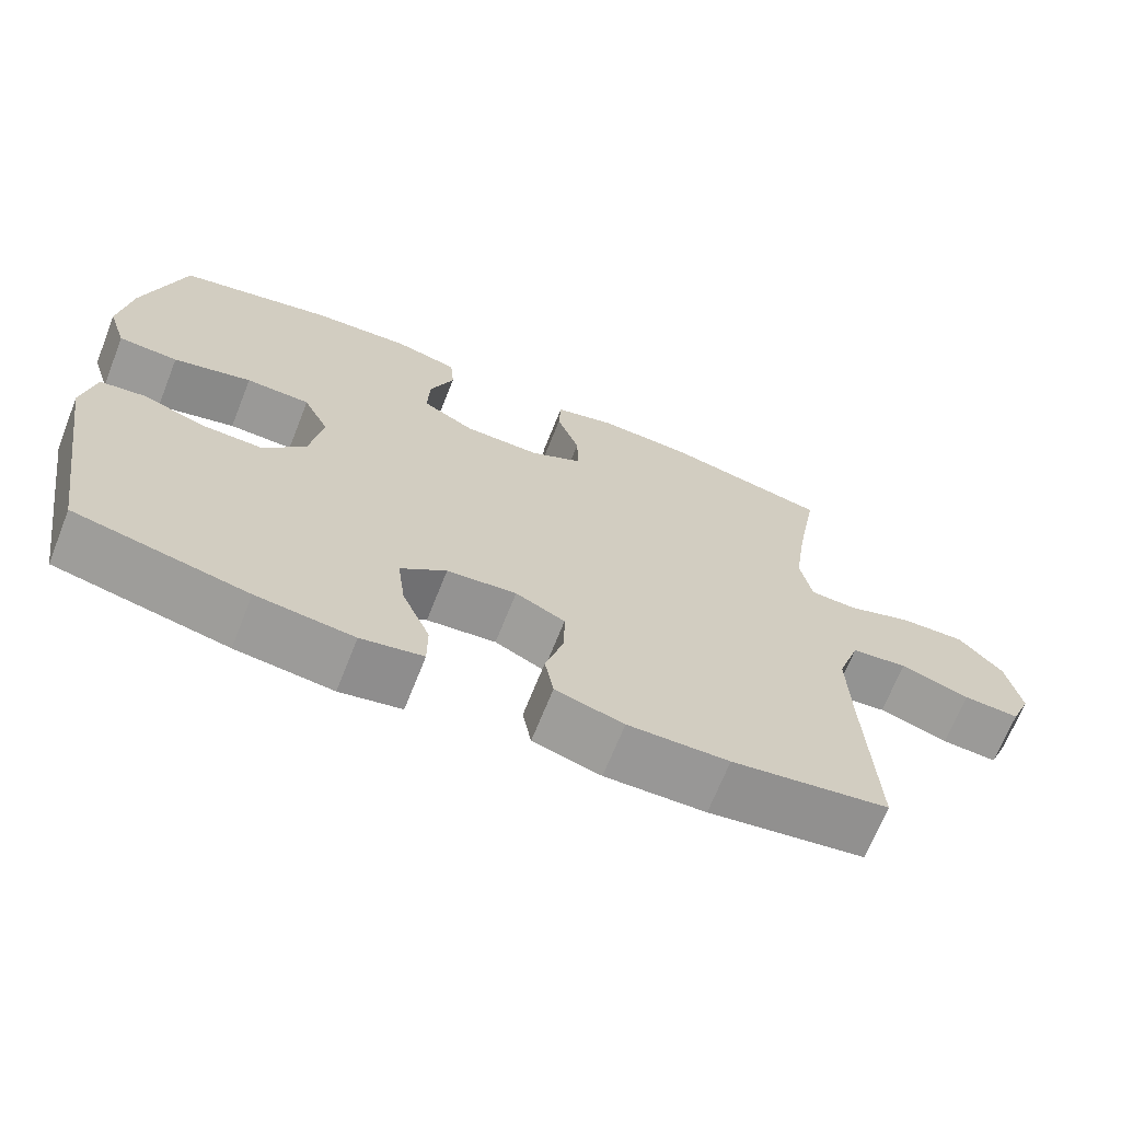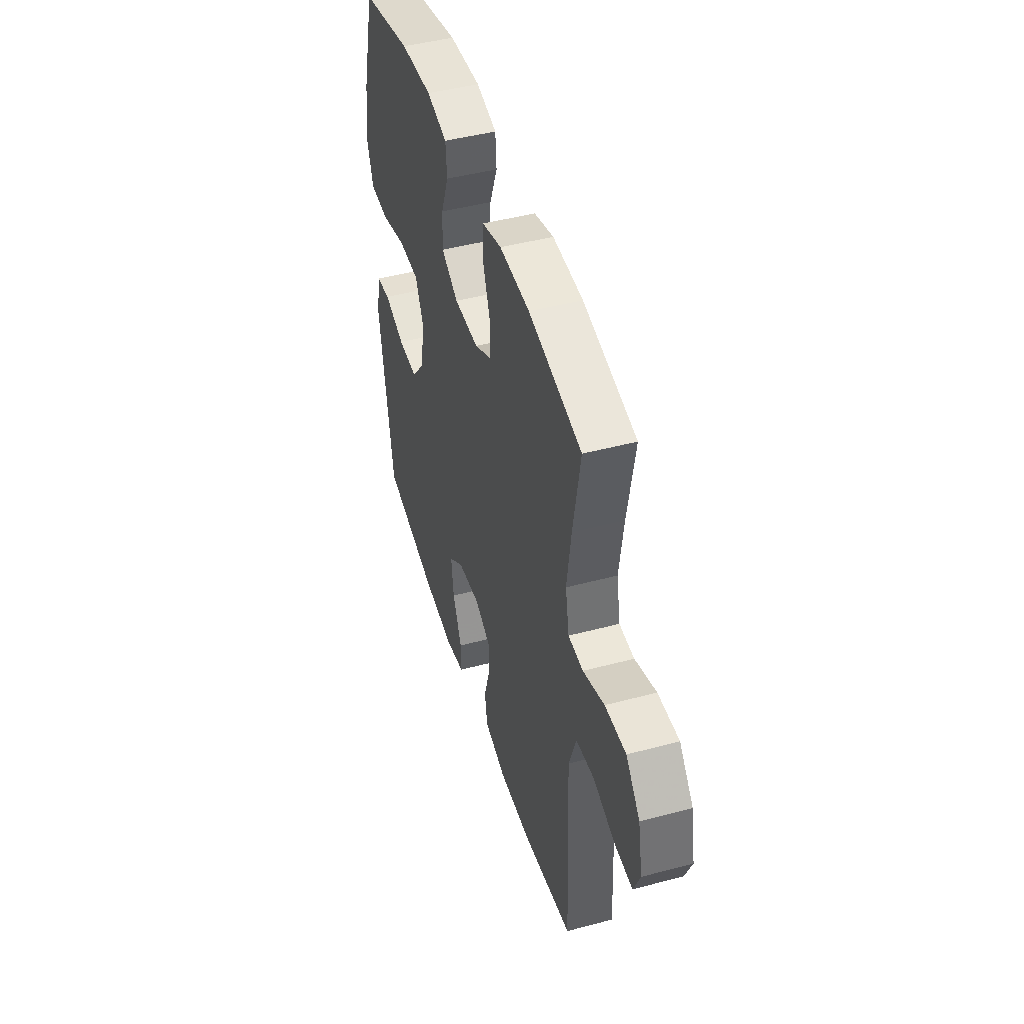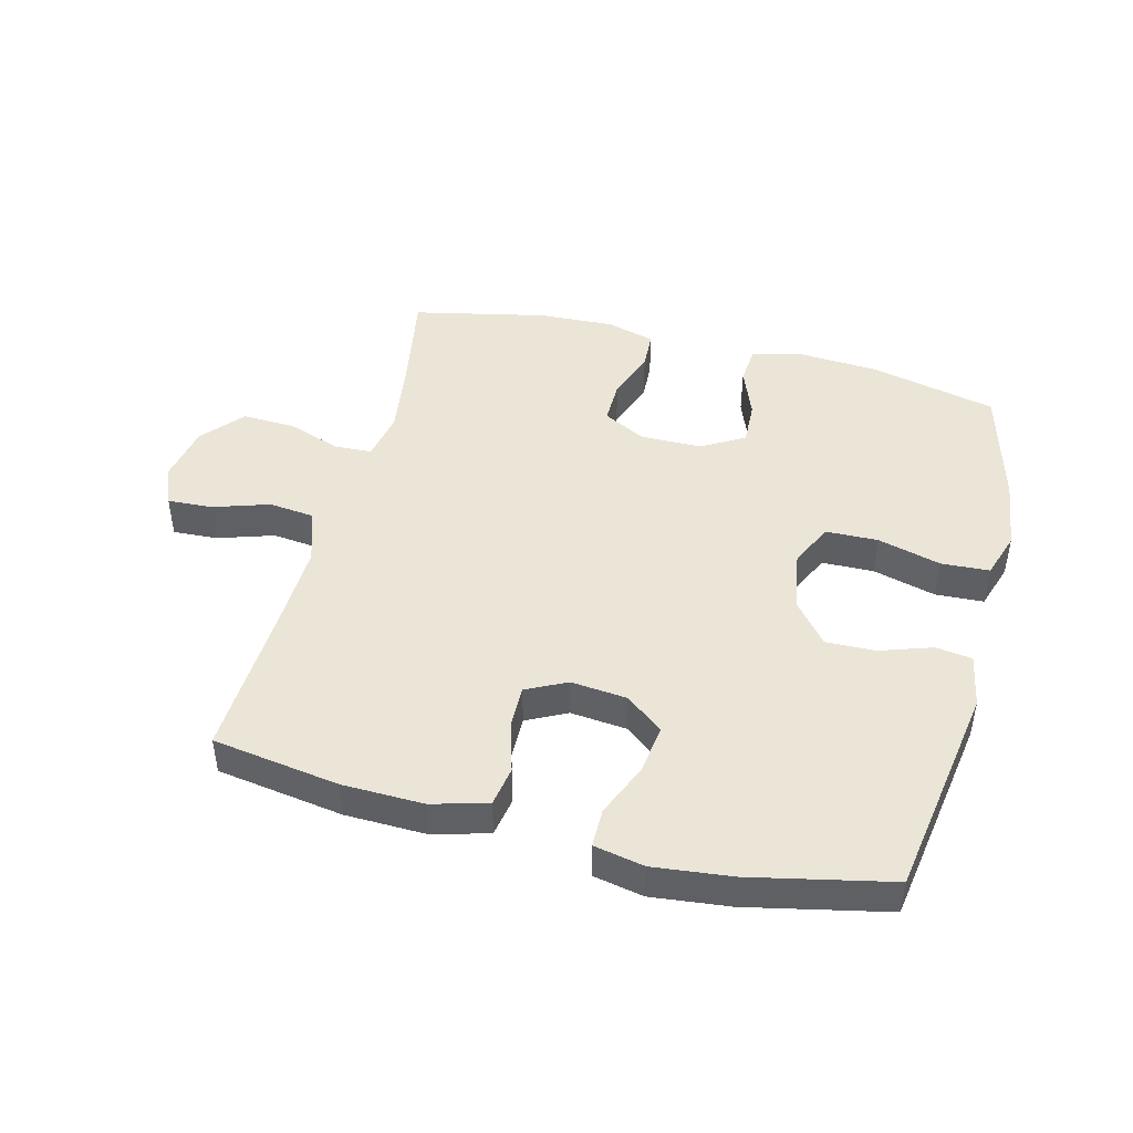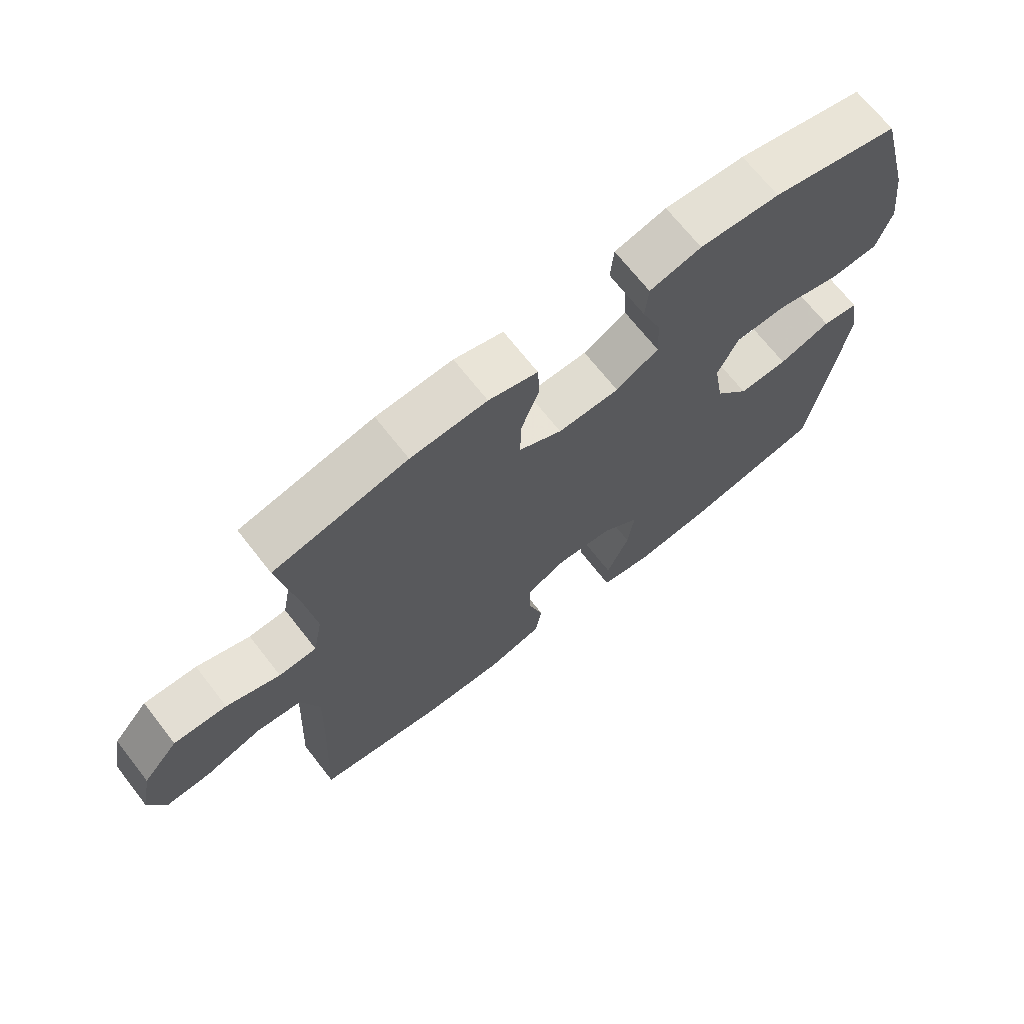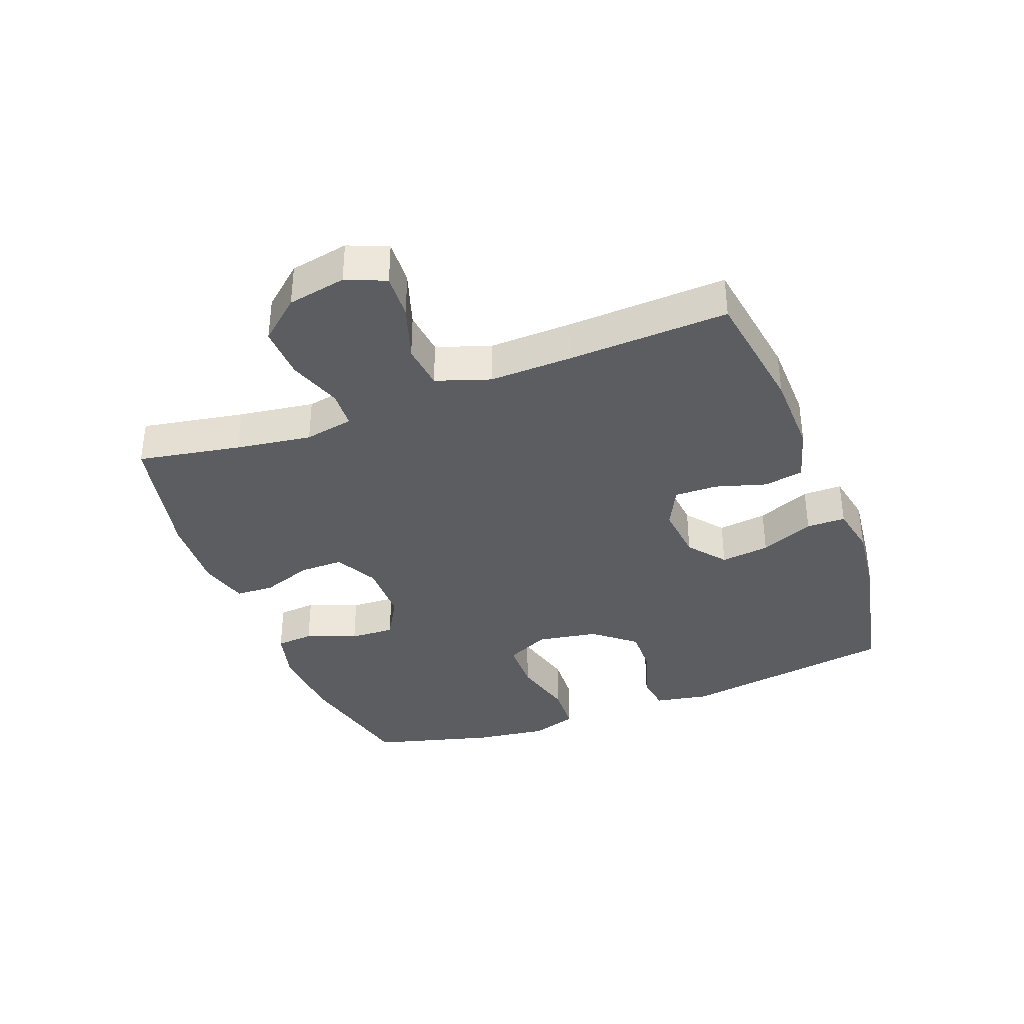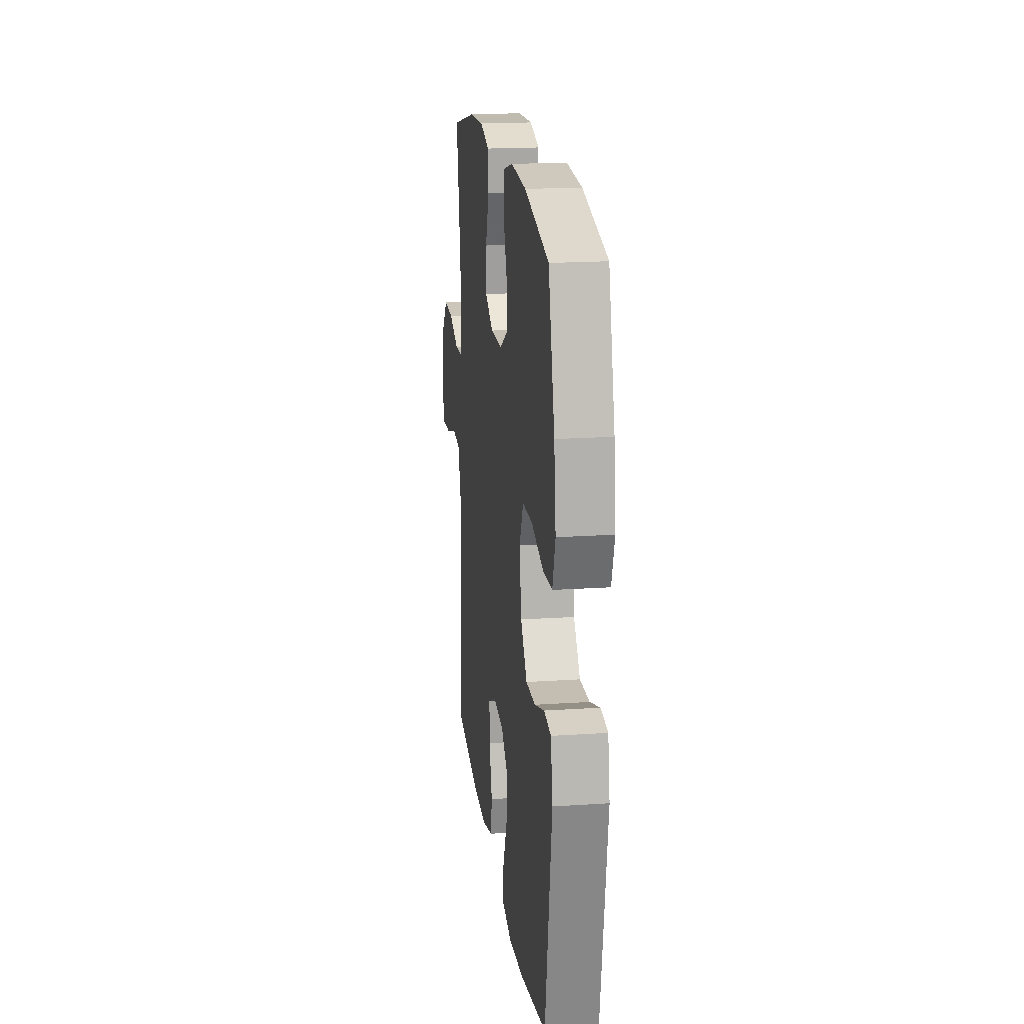
<metadata>
{"format":"obj","ext":"obj","renderer":"f3d","projection":"perspective","resolution":1024,"background":"white","views":[{"elev":-68.6,"azim":-21.7,"up":"+Z"},{"elev":46.0,"azim":73.0,"up":"+Z"},{"elev":45.8,"azim":-165.6,"up":"+Y"},{"elev":69.0,"azim":142.0,"up":"+Z"},{"elev":-36.5,"azim":110.7,"up":"+Y"},{"elev":18.7,"azim":-97.3,"up":"+Z"}]}
</metadata>
<code>
v -0.5 0.07 -0.5
v -0.555 0.07 -0.157
v -0.539 0.07 -0.071
v -0.481 0.07 -0.063
v -0.398 0.07 -0.091
v -0.319 0.07 -0.093
v -0.265 0.07 -0.027
v -0.249 0.07 0.07
v -0.282 0.07 0.139
v -0.365 0.07 0.141
v -0.466 0.07 0.114
v -0.543 0.07 0.118
v -0.567 0.07 0.192
v -0.552 0.07 0.306
v -0.5 0.07 0.5
v -0.298 0.07 0.547
v -0.171 0.07 0.555
v -0.089 0.07 0.534
v -0.084 0.07 0.474
v -0.115 0.07 0.394
v -0.118 0.07 0.323
v -0.05 0.07 0.284
v 0.048 0.07 0.283
v 0.116 0.07 0.319
v 0.115 0.07 0.389
v 0.086 0.07 0.469
v 0.089 0.07 0.53
v 0.167 0.07 0.552
v 0.288 0.07 0.546
v 0.5 0.07 0.5
v 0.471 0.07 0.336
v 0.454 0.07 0.216
v 0.469 0.07 0.138
v 0.529 0.07 0.135
v 0.614 0.07 0.165
v 0.698 0.07 0.168
v 0.754 0.07 0.103
v 0.772 0.07 0.01
v 0.746 0.07 -0.053
v 0.674 0.07 -0.049
v 0.585 0.07 -0.02
v 0.513 0.07 -0.028
v 0.484 0.07 -0.114
v 0.488 0.07 -0.245
v 0.5 0.07 -0.5
v 0.298 0.07 -0.531
v 0.168 0.07 -0.534
v 0.08 0.07 -0.509
v 0.069 0.07 -0.446
v 0.093 0.07 -0.365
v 0.094 0.07 -0.297
v 0.03 0.07 -0.265
v -0.06 0.07 -0.274
v -0.119 0.07 -0.321
v -0.109 0.07 -0.399
v -0.073 0.07 -0.484
v -0.073 0.07 -0.546
v -0.153 0.07 -0.562
v -0.278 0.07 -0.548
v -0.5 0 -0.5
v -0.555 0 -0.157
v -0.539 0 -0.071
v -0.481 0 -0.063
v -0.398 0 -0.091
v -0.319 0 -0.093
v -0.265 0 -0.027
v -0.249 0 0.07
v -0.282 0 0.139
v -0.365 0 0.141
v -0.466 0 0.114
v -0.543 0 0.118
v -0.567 0 0.192
v -0.552 0 0.306
v -0.5 0 0.5
v -0.298 0 0.547
v -0.171 0 0.555
v -0.089 0 0.534
v -0.084 0 0.474
v -0.115 0 0.394
v -0.118 0 0.323
v -0.05 0 0.284
v 0.048 0 0.283
v 0.116 0 0.319
v 0.115 0 0.389
v 0.086 0 0.469
v 0.089 0 0.53
v 0.167 0 0.552
v 0.288 0 0.546
v 0.5 0 0.5
v 0.471 0 0.336
v 0.454 0 0.216
v 0.469 0 0.138
v 0.529 0 0.135
v 0.614 0 0.165
v 0.698 0 0.168
v 0.754 0 0.103
v 0.772 0 0.01
v 0.746 0 -0.053
v 0.674 0 -0.049
v 0.585 0 -0.02
v 0.513 0 -0.028
v 0.484 0 -0.114
v 0.488 0 -0.245
v 0.5 0 -0.5
v 0.298 0 -0.531
v 0.168 0 -0.534
v 0.08 0 -0.509
v 0.069 0 -0.446
v 0.093 0 -0.365
v 0.094 0 -0.297
v 0.03 0 -0.265
v -0.06 0 -0.274
v -0.119 0 -0.321
v -0.109 0 -0.399
v -0.073 0 -0.484
v -0.073 0 -0.546
v -0.153 0 -0.562
v -0.278 0 -0.548
f 3 4 5
f 2 3 5
f 1 2 5
f 59 1 5
f 58 59 5
f 57 58 5
f 56 57 5
f 55 56 5
f 54 55 5 6
f 53 54 6 7
f 52 53 7 8
f 51 52 8 9
f 48 49 50
f 47 48 50
f 46 47 50
f 45 46 50
f 44 45 50
f 43 44 50 51
f 42 43 51 9
f 39 40 41
f 38 39 41
f 37 38 41
f 36 37 41
f 35 36 41
f 34 35 41
f 41 42 9
f 34 41 9
f 33 34 9
f 29 30 31
f 28 29 31
f 27 28 31
f 26 27 31
f 25 26 31
f 24 25 31 32
f 23 24 32 33
f 18 19 20
f 17 18 20
f 16 17 20
f 15 16 20
f 14 15 20
f 13 14 20
f 12 13 20
f 11 12 20
f 10 11 20
f 10 20 21
f 33 9 10
f 23 33 10
f 22 23 10
f 10 21 22
f 64 63 62
f 64 62 61
f 64 61 60
f 64 60 118
f 64 118 117
f 64 117 116
f 64 116 115
f 64 115 114
f 65 64 114 113
f 66 65 113 112
f 67 66 112 111
f 68 67 111 110
f 109 108 107
f 109 107 106
f 109 106 105
f 109 105 104
f 109 104 103
f 110 109 103 102
f 68 110 102 101
f 100 99 98
f 100 98 97
f 100 97 96
f 100 96 95
f 100 95 94
f 100 94 93
f 68 101 100
f 68 100 93
f 68 93 92
f 90 89 88
f 90 88 87
f 90 87 86
f 90 86 85
f 90 85 84
f 91 90 84 83
f 92 91 83 82
f 79 78 77
f 79 77 76
f 79 76 75
f 79 75 74
f 79 74 73
f 79 73 72
f 79 72 71
f 79 71 70
f 79 70 69
f 80 79 69
f 69 68 92
f 69 92 82
f 69 82 81
f 81 80 69
f 1 60 61 2
f 2 61 62 3
f 3 62 63 4
f 4 63 64 5
f 5 64 65 6
f 6 65 66 7
f 7 66 67 8
f 8 67 68 9
f 9 68 69 10
f 10 69 70 11
f 11 70 71 12
f 12 71 72 13
f 13 72 73 14
f 14 73 74 15
f 15 74 75 16
f 16 75 76 17
f 17 76 77 18
f 18 77 78 19
f 19 78 79 20
f 20 79 80 21
f 21 80 81 22
f 22 81 82 23
f 23 82 83 24
f 24 83 84 25
f 25 84 85 26
f 26 85 86 27
f 27 86 87 28
f 28 87 88 29
f 29 88 89 30
f 30 89 90 31
f 31 90 91 32
f 32 91 92 33
f 33 92 93 34
f 34 93 94 35
f 35 94 95 36
f 36 95 96 37
f 37 96 97 38
f 38 97 98 39
f 39 98 99 40
f 40 99 100 41
f 41 100 101 42
f 42 101 102 43
f 43 102 103 44
f 44 103 104 45
f 45 104 105 46
f 46 105 106 47
f 47 106 107 48
f 48 107 108 49
f 49 108 109 50
f 50 109 110 51
f 51 110 111 52
f 52 111 112 53
f 53 112 113 54
f 54 113 114 55
f 55 114 115 56
f 56 115 116 57
f 57 116 117 58
f 58 117 118 59
f 59 118 60 1

</code>
